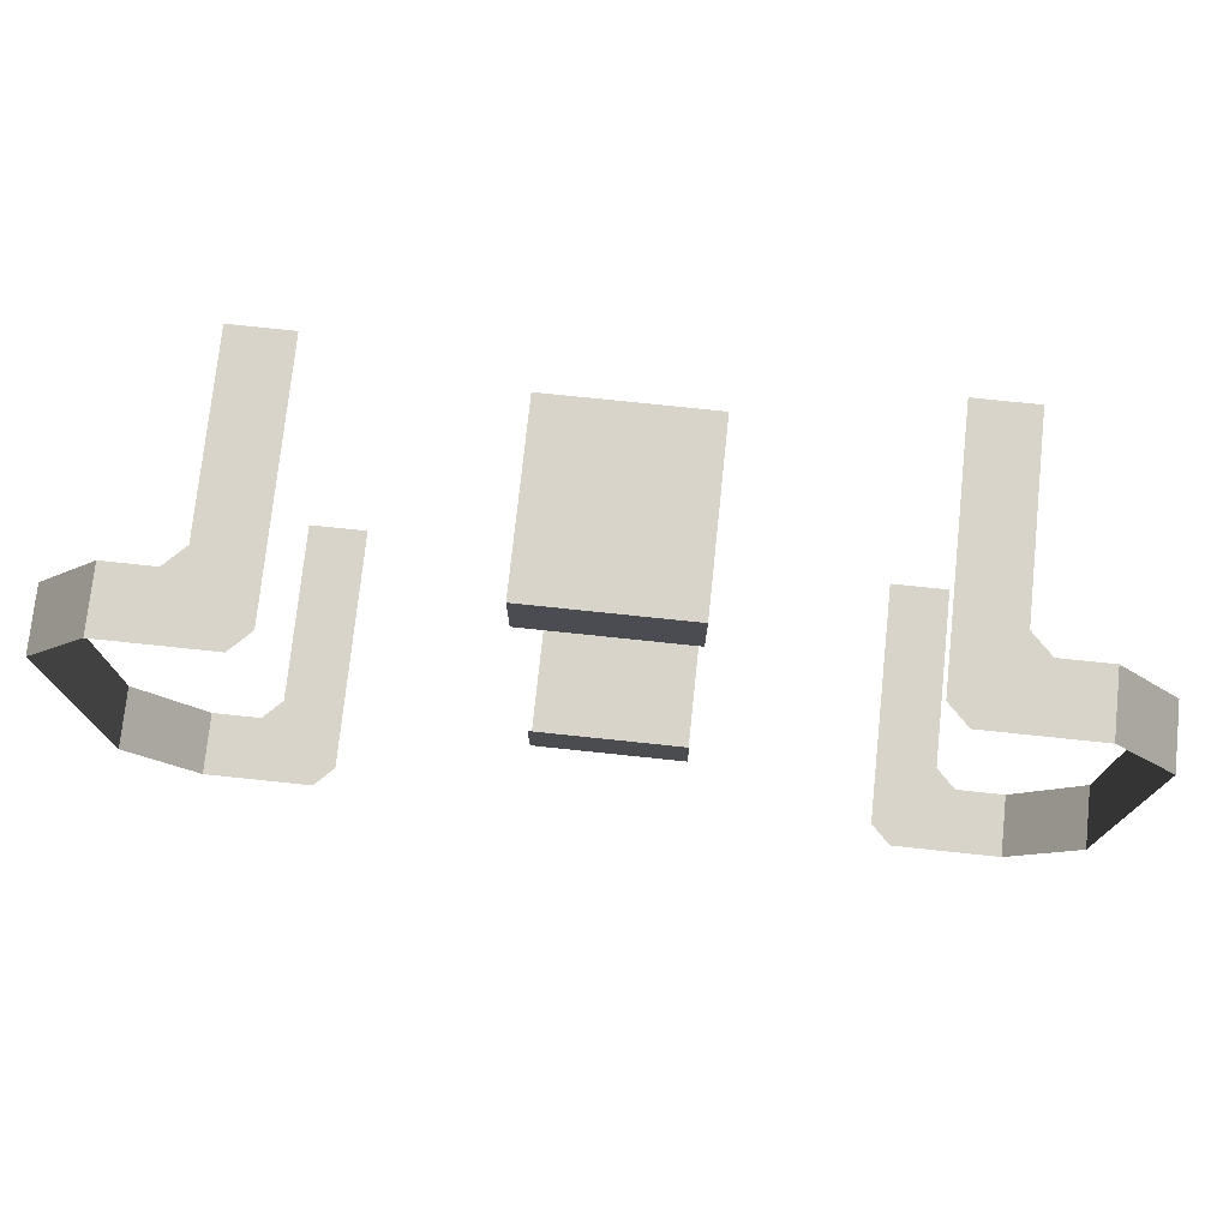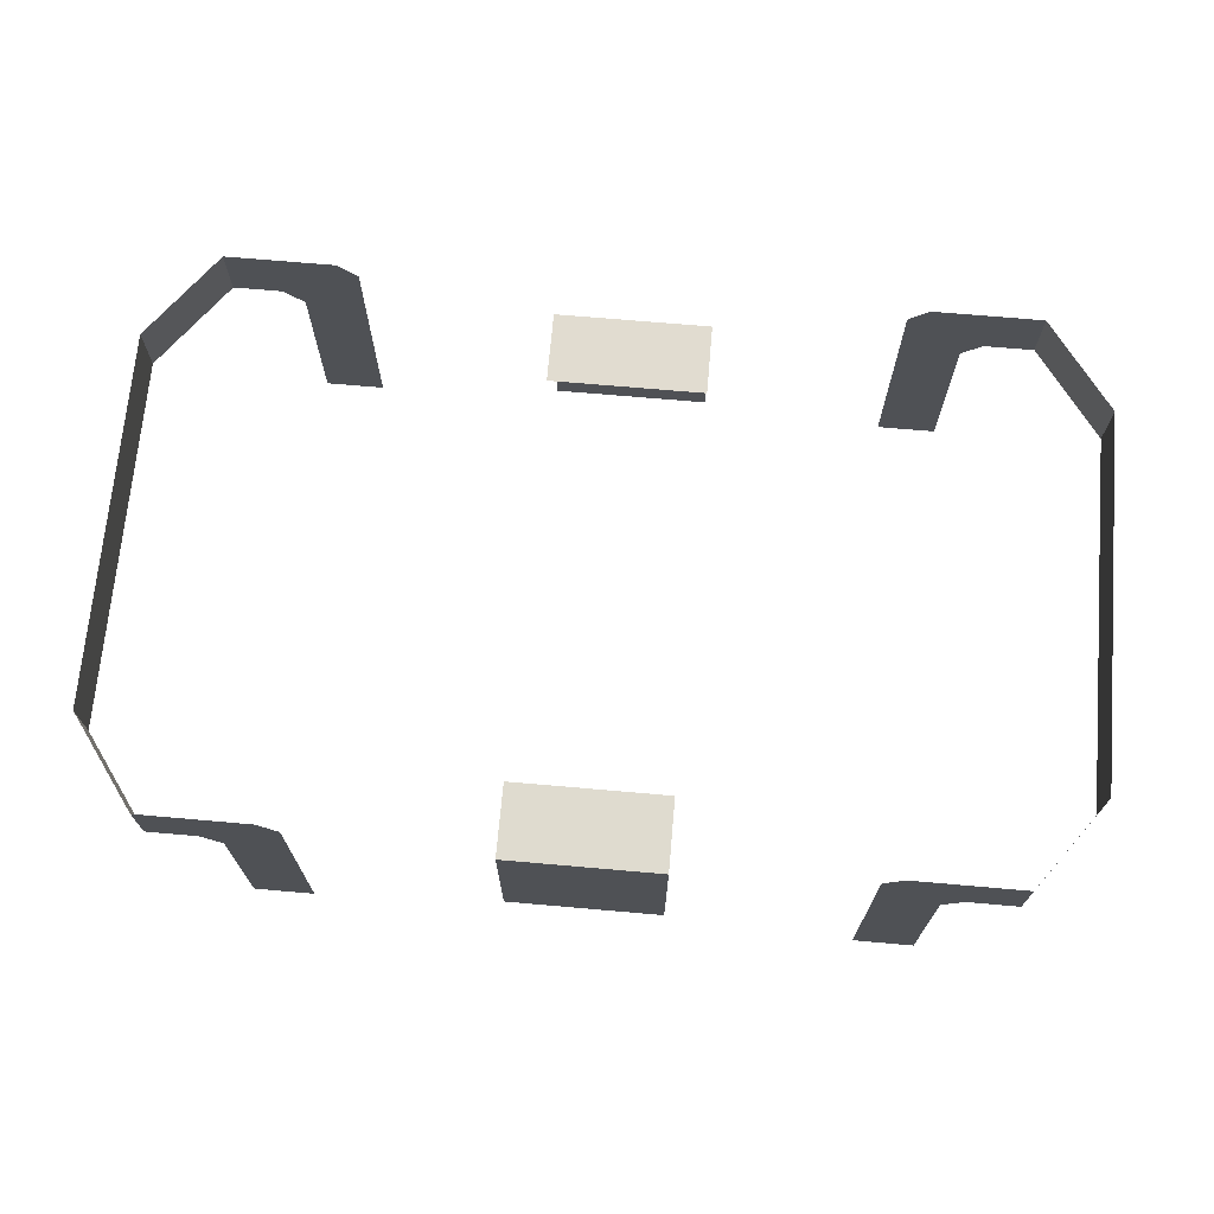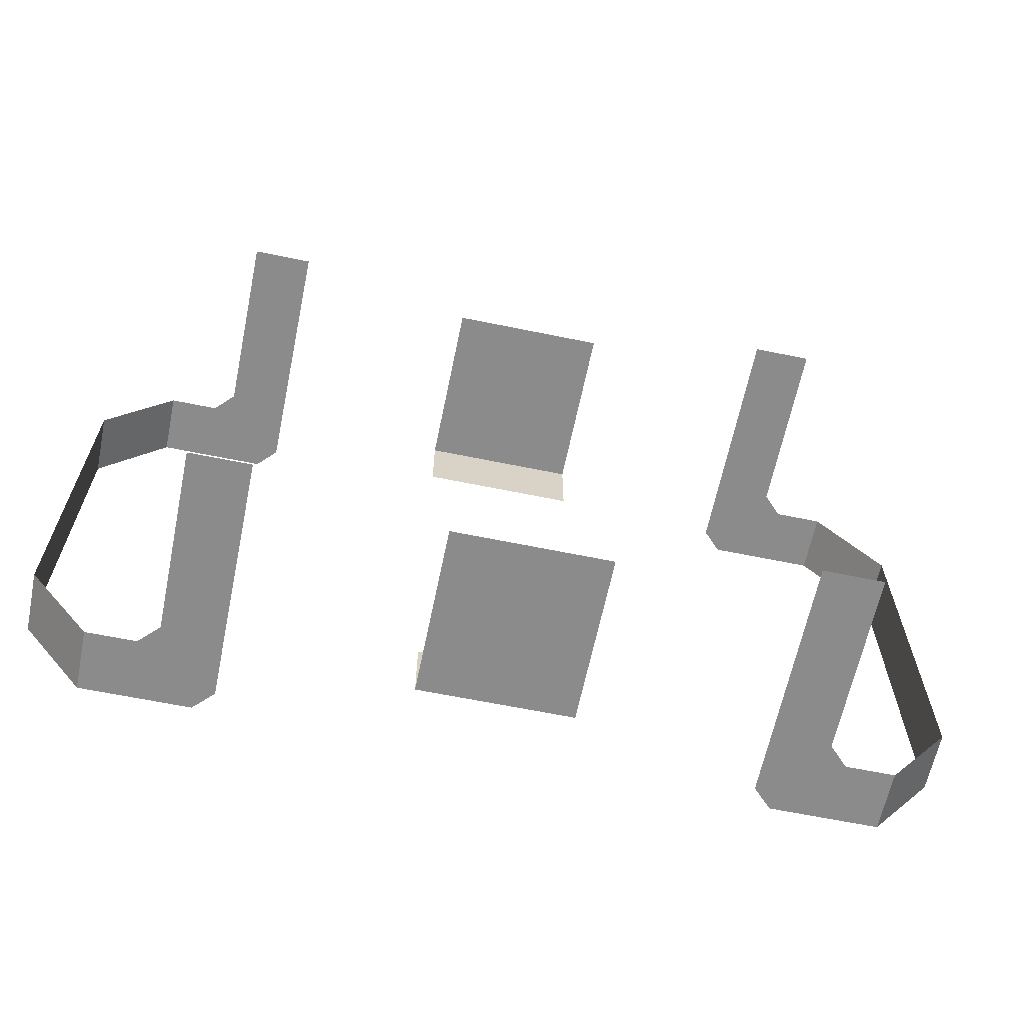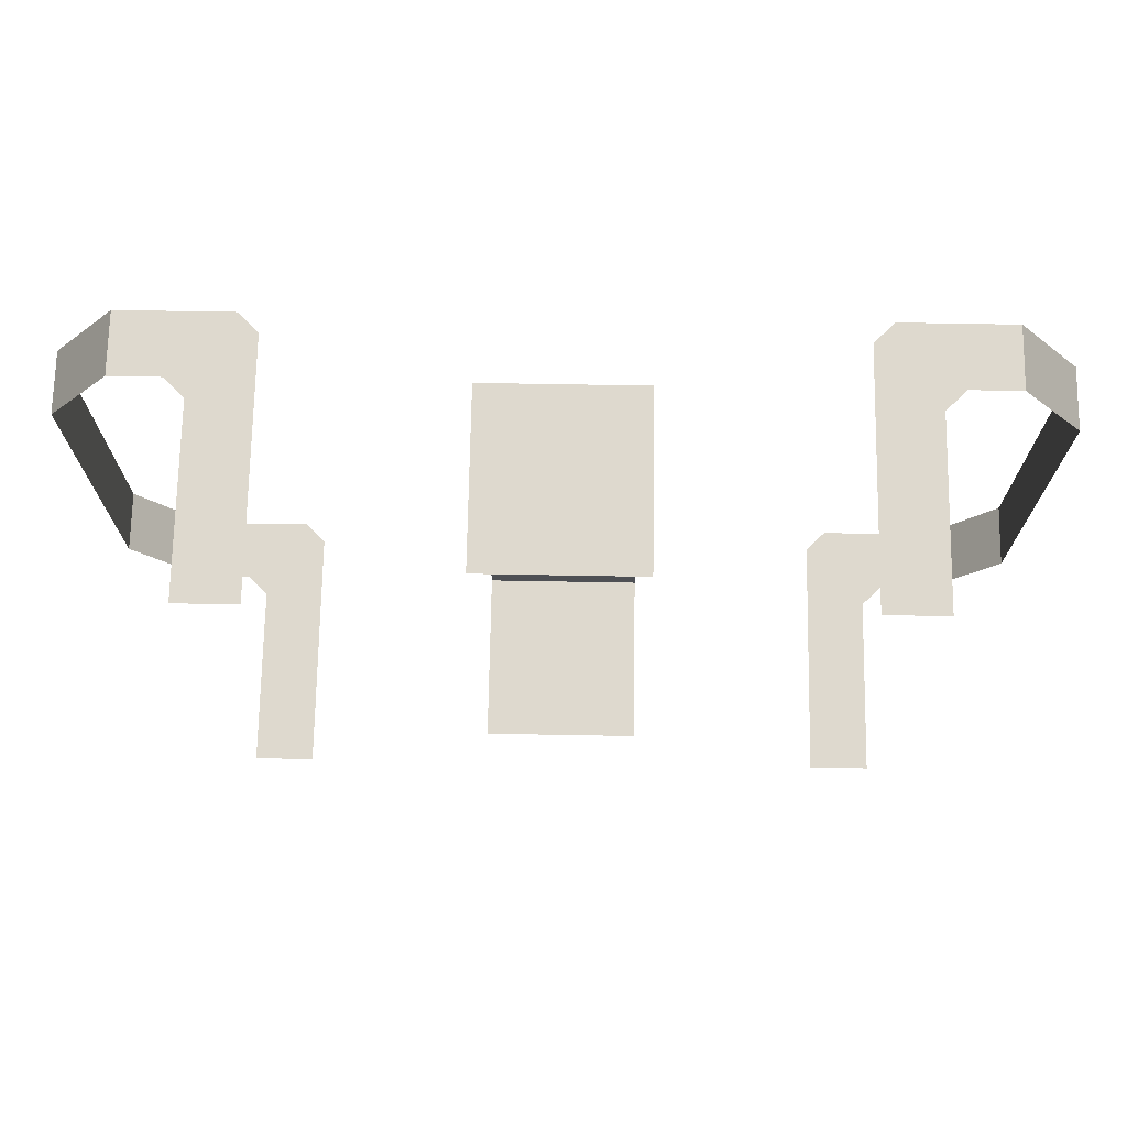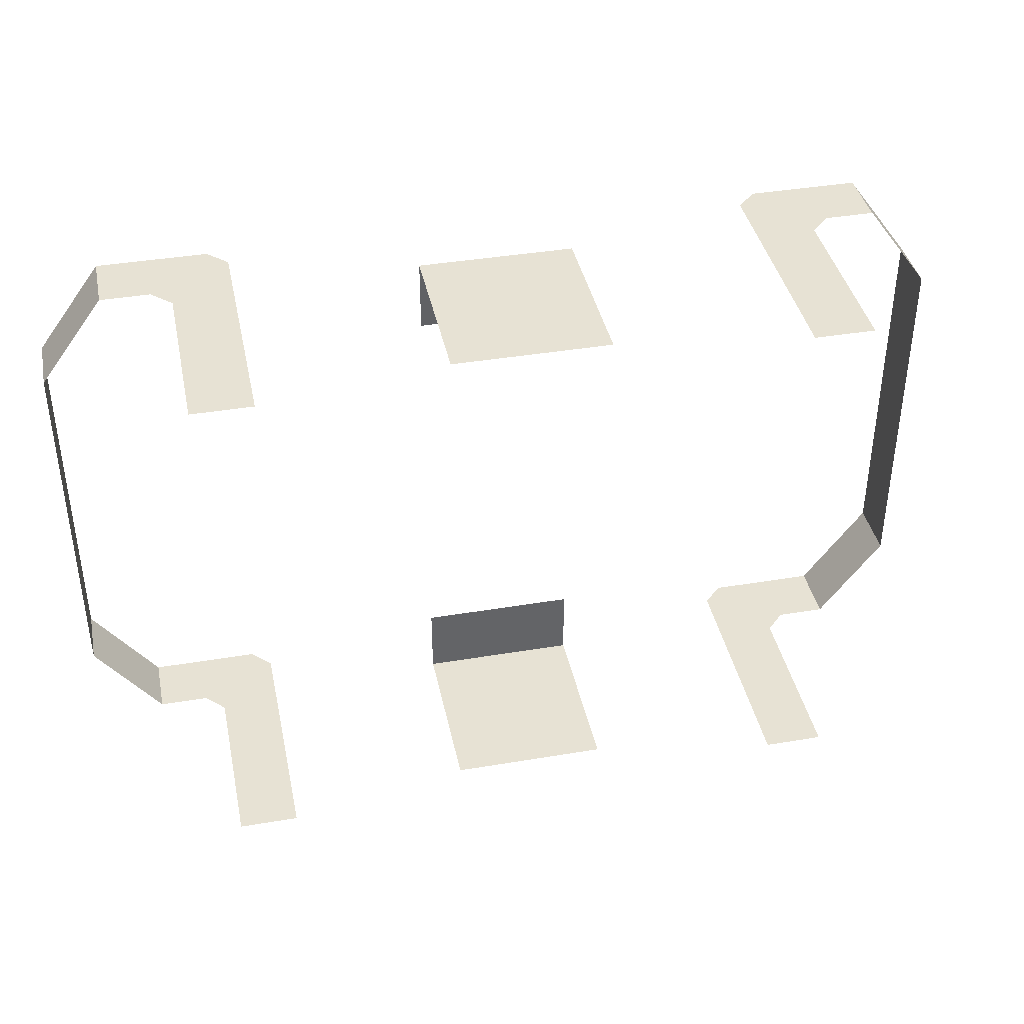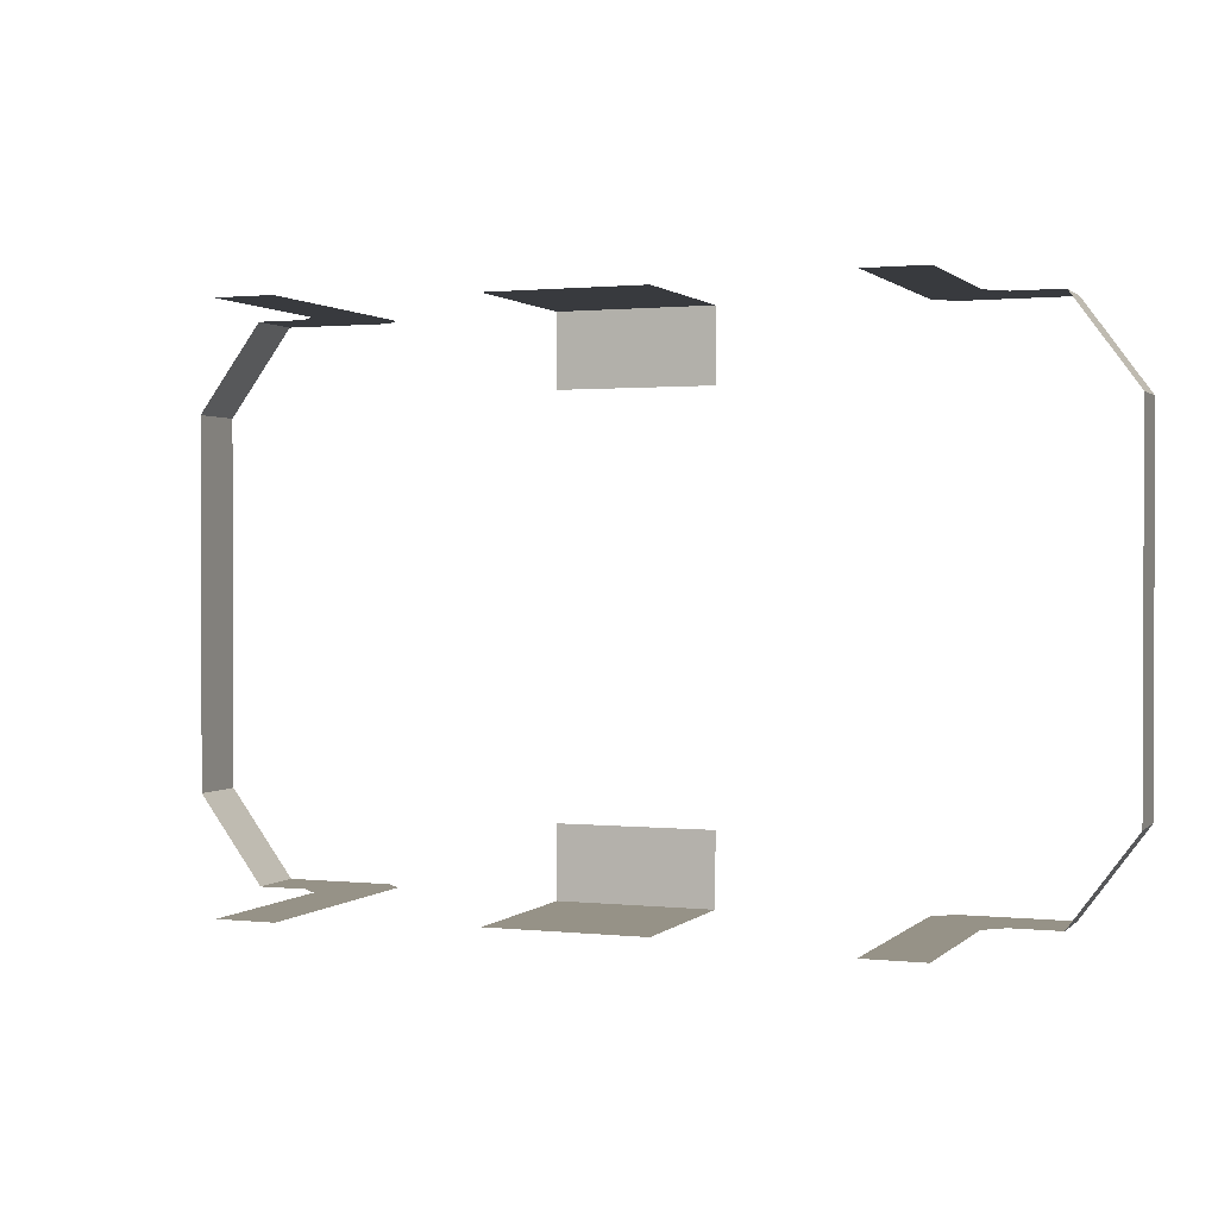
<metadata>
{"format":"obj","ext":"obj","renderer":"f3d","projection":"perspective","resolution":1024,"background":"white","views":[{"elev":75.4,"azim":-174.0,"up":"+Z"},{"elev":69.9,"azim":-175.0,"up":"+Y"},{"elev":-63.8,"azim":-11.7,"up":"+Z"},{"elev":71.6,"azim":1.0,"up":"+Z"},{"elev":39.7,"azim":-11.8,"up":"+Z"},{"elev":1.1,"azim":21.2,"up":"+Z"}]}
</metadata>
<code>
g [GIMMICK]electric_magnet_n_glow
v -0.3928 0.4591 0.1024
v -0.5061 0.209 0.1024
v -0.3928 0.209 0.1024
v -0.5061 0.4591 0.1024
v -0.6194 0.4591 0.1024
v -0.6194 0.209 0.1024
v -0.5061 0.4591 0.1024
v -0.3928 0.4591 0.1024
v -0.3928 0.4601 0.2079
v -0.5061 0.4601 0.2079
v -0.6194 0.4591 0.1024
v -0.6194 0.4601 0.2079
v -0.8888 0.5204 0.0996
v -0.9758 0.4303 0.0996
v -0.9758 0.1643 0.0996
v -0.8888 0.1643 0.0996
v -1.172 0.459 0.4979
v -1.172 0.459 0.2296
v -1.172 0.5491 0.2296
v -1.172 0.5491 0.4979
v -1.172 0.459 0.2296
v -1.077 0.459 0.0996
v -1.077 0.5491 0.0996
v -1.172 0.5491 0.2296
v -0.9758 0.4303 0.0996
v -0.8888 0.5204 0.0996
v -0.9176 0.5491 0.0996
v -1.005 0.459 0.0996
v -1.077 0.459 0.0996
v -1.077 0.5491 0.0996
v -0.0318 0.1643 0.0996
v -0.0318 0.4303 0.0996
v -0.1188 0.5204 0.0996
v -0.1188 0.1643 0.0996
v 0.1646 0.5491 0.2296
v 0.1646 0.459 0.2296
v 0.1646 0.459 0.4979
v 0.1646 0.5491 0.4979
v 0.06899 0.5491 0.0996
v 0.06899 0.459 0.0996
v 0.1646 0.459 0.2296
v 0.1646 0.5491 0.2296
v -0.0318 0.4303 0.0996
v -0.09005 0.5491 0.0996
v -0.1188 0.5204 0.0996
v -0.00306 0.459 0.0996
v 0.06899 0.459 0.0996
v 0.06899 0.5491 0.0996
v -1.172 0.5491 0.4979
v -1.172 0.459 0.5014
v -1.172 0.459 0.4979
v -1.172 0.5491 0.5014
v -1.172 0.5491 0.5049
v -1.172 0.459 0.5049
v 0.1646 0.459 0.4979
v 0.1646 0.5491 0.5014
v 0.1646 0.5491 0.4979
v 0.1646 0.459 0.5014
v 0.1646 0.459 0.5049
v 0.1646 0.5491 0.5049
v -0.5061 0.209 0.9004
v -0.3928 0.4591 0.9004
v -0.3928 0.209 0.9004
v -0.5061 0.4591 0.9004
v -0.6194 0.4591 0.9004
v -0.6194 0.209 0.9004
v -0.3928 0.4601 0.7949
v -0.3928 0.4591 0.9004
v -0.5061 0.4591 0.9004
v -0.5061 0.4601 0.7949
v -0.6194 0.4591 0.9004
v -0.6194 0.4601 0.7949
v -0.9758 0.1643 0.9032
v -0.9758 0.4303 0.9032
v -0.8888 0.5204 0.9032
v -0.8888 0.1643 0.9032
v -1.172 0.5491 0.7732
v -1.172 0.459 0.7732
v -1.172 0.459 0.5049
v -1.172 0.5491 0.5049
v -1.077 0.5491 0.9032
v -1.077 0.459 0.9032
v -1.172 0.459 0.7732
v -1.172 0.5491 0.7732
v -0.9758 0.4303 0.9032
v -0.9176 0.5491 0.9032
v -0.8888 0.5204 0.9032
v -1.005 0.459 0.9032
v -1.077 0.459 0.9032
v -1.077 0.5491 0.9032
v -0.1188 0.5204 0.9032
v -0.0318 0.4303 0.9032
v -0.0318 0.1643 0.9032
v -0.1188 0.1643 0.9032
v 0.1646 0.459 0.5049
v 0.1646 0.459 0.7732
v 0.1646 0.5491 0.7732
v 0.1646 0.5491 0.5049
v 0.1646 0.459 0.7732
v 0.06899 0.459 0.9032
v 0.06899 0.5491 0.9032
v 0.1646 0.5491 0.7732
v -0.0318 0.4303 0.9032
v -0.1188 0.5204 0.9032
v -0.09005 0.5491 0.9032
v -0.00306 0.459 0.9032
v 0.06899 0.459 0.9032
v 0.06899 0.5491 0.9032
g [GIMMICK]electric_magnet_n_glow_0
f 3 2 1
f 2 4 1
f 5 4 2
f 6 5 2
f 9 8 7
f 10 9 7
f 7 11 10
f 11 12 10
f 15 14 13
f 16 15 13
f 19 18 17
f 20 19 17
f 23 22 21
f 24 23 21
f 27 26 25
f 28 27 25
f 27 28 29
f 30 27 29
f 33 32 31
f 34 33 31
f 37 36 35
f 38 37 35
f 41 40 39
f 42 41 39
f 45 44 43
f 44 46 43
f 47 46 44
f 48 47 44
f 51 50 49
f 50 52 49
f 53 52 50
f 54 53 50
f 57 56 55
f 56 58 55
f 59 58 56
f 60 59 56
f 63 62 61
f 62 64 61
f 61 64 65
f 66 61 65
f 69 68 67
f 70 69 67
f 69 70 71
f 70 72 71
f 75 74 73
f 76 75 73
f 79 78 77
f 80 79 77
f 83 82 81
f 84 83 81
f 87 86 85
f 86 88 85
f 89 88 86
f 90 89 86
f 93 92 91
f 94 93 91
f 97 96 95
f 98 97 95
f 101 100 99
f 102 101 99
f 105 104 103
f 106 105 103
f 105 106 107
f 108 105 107

</code>
